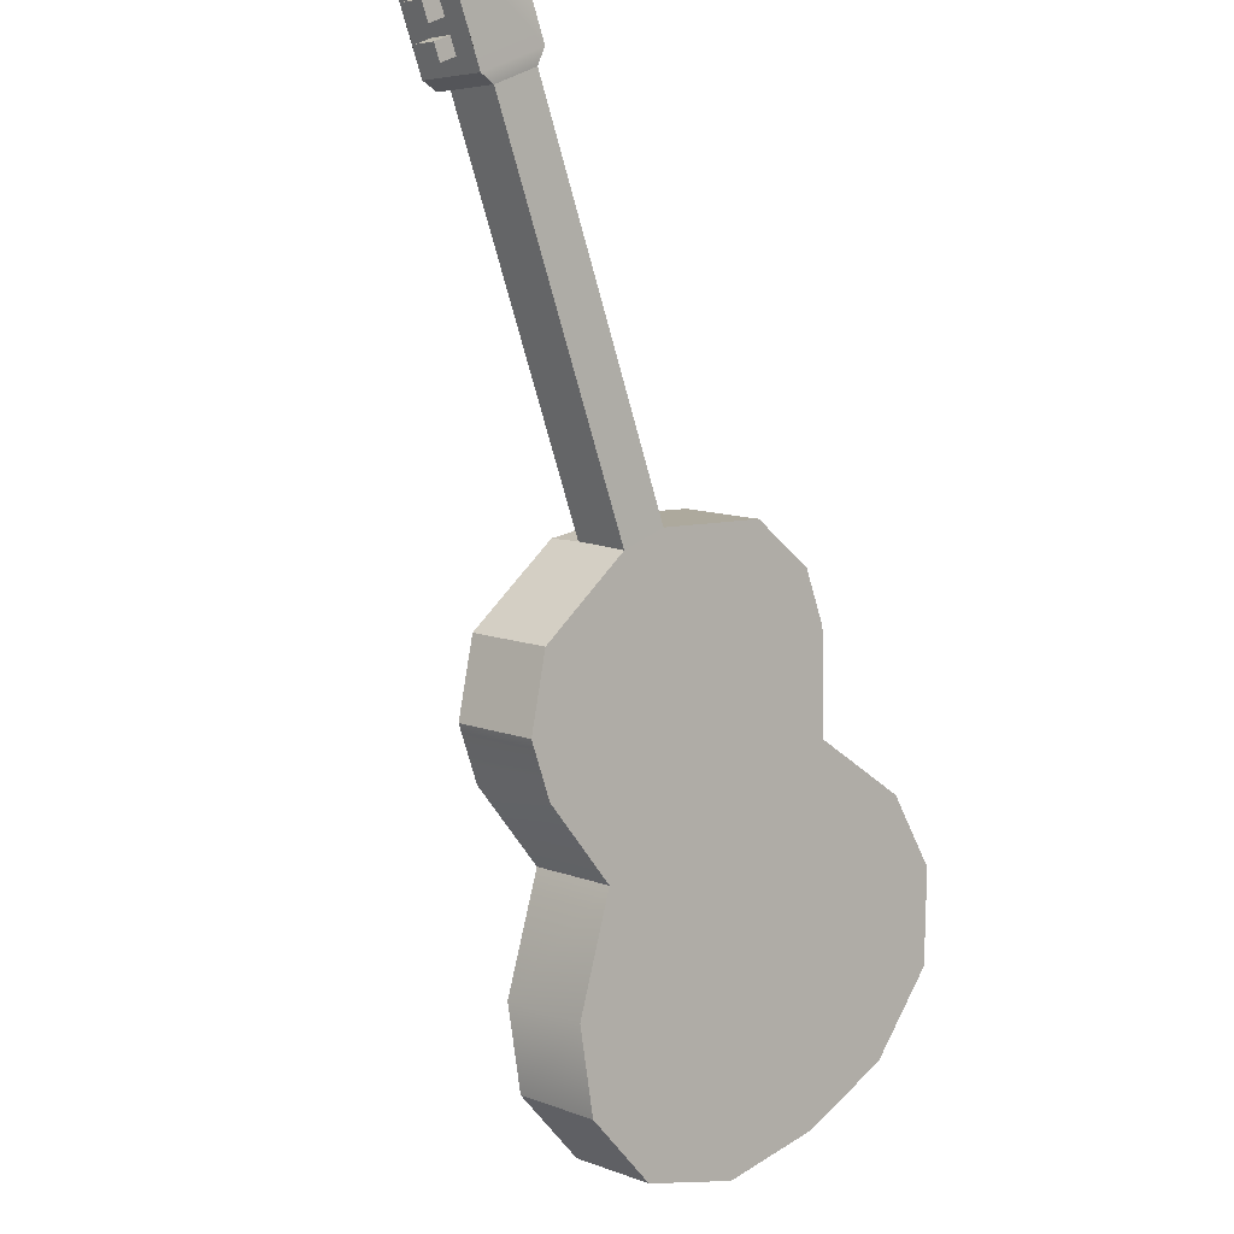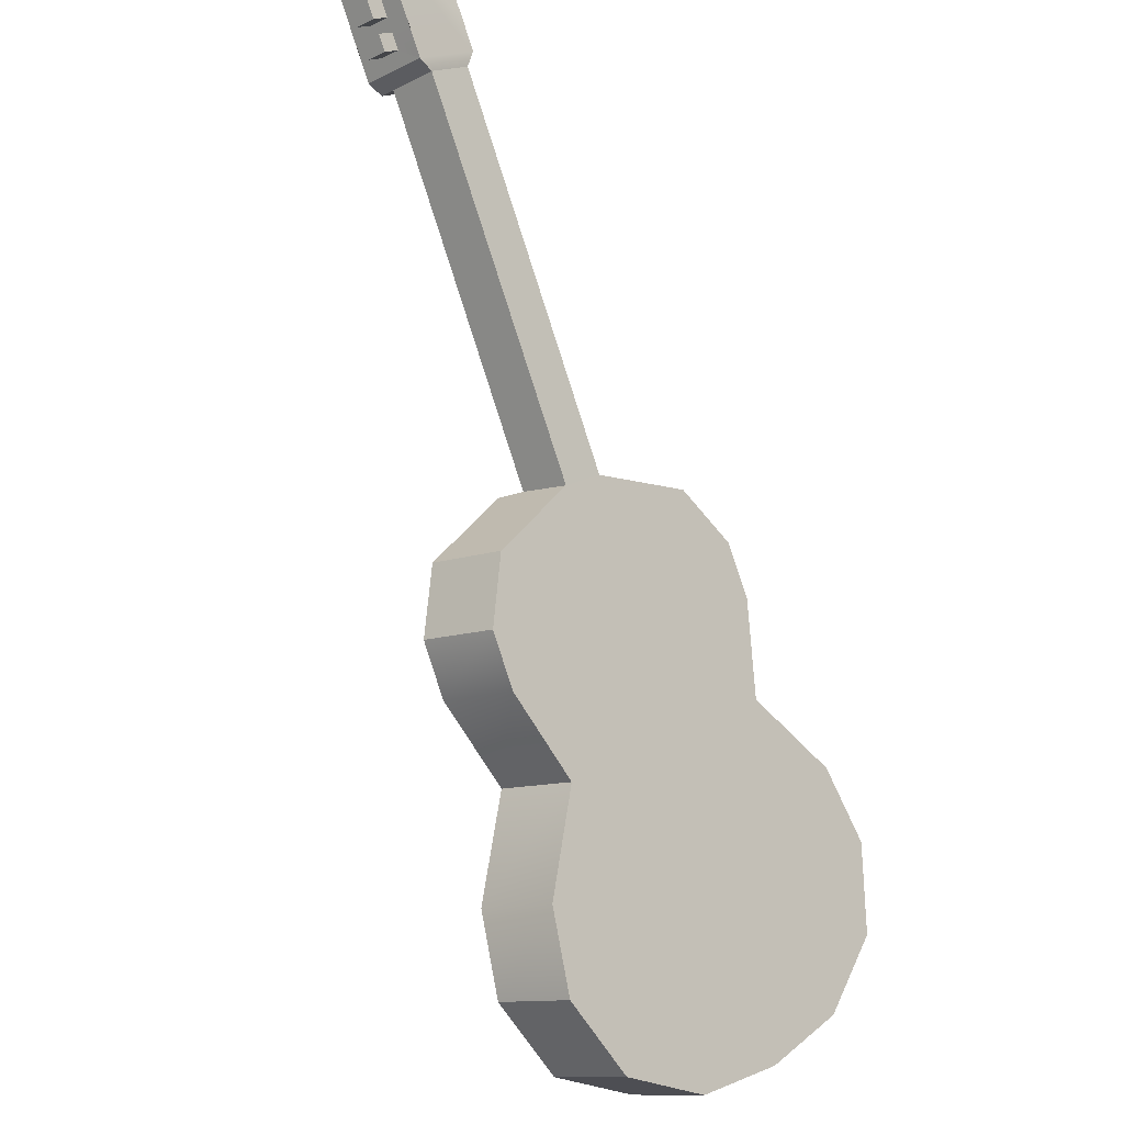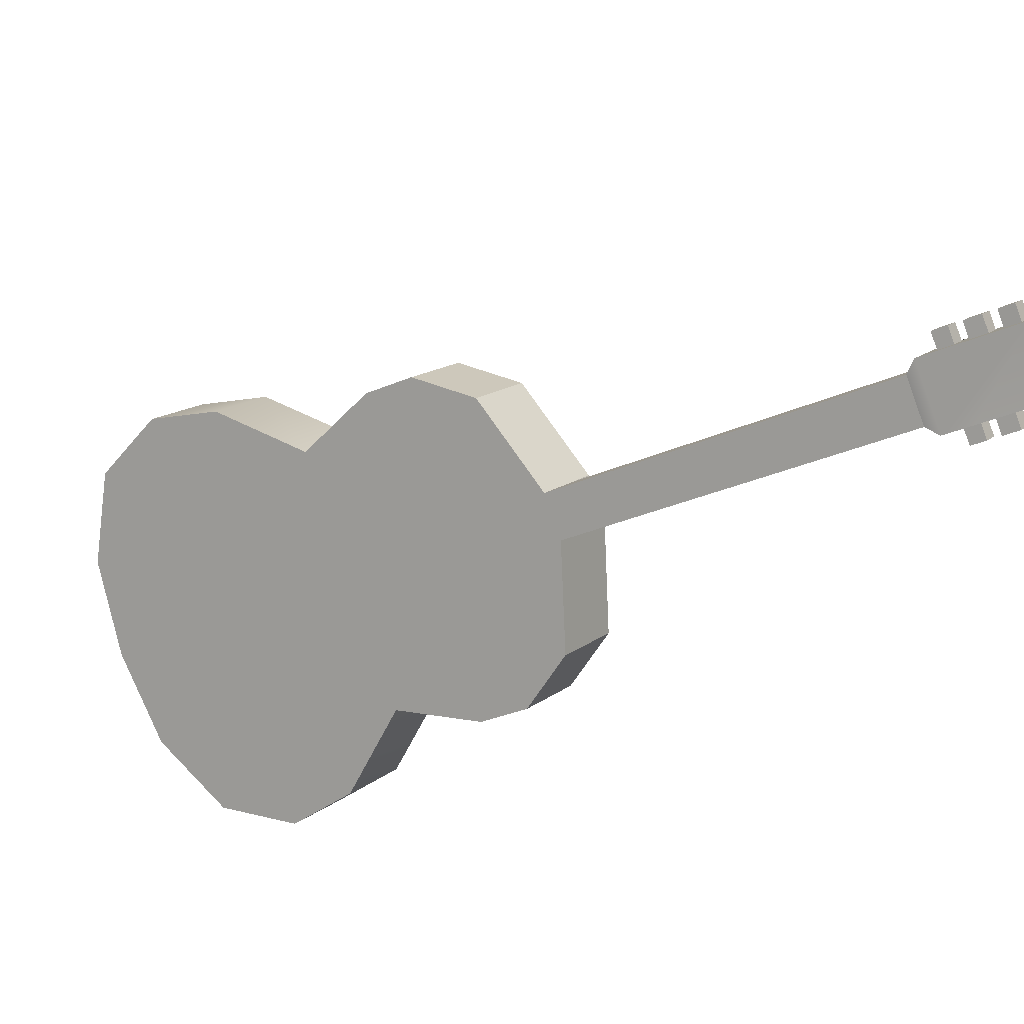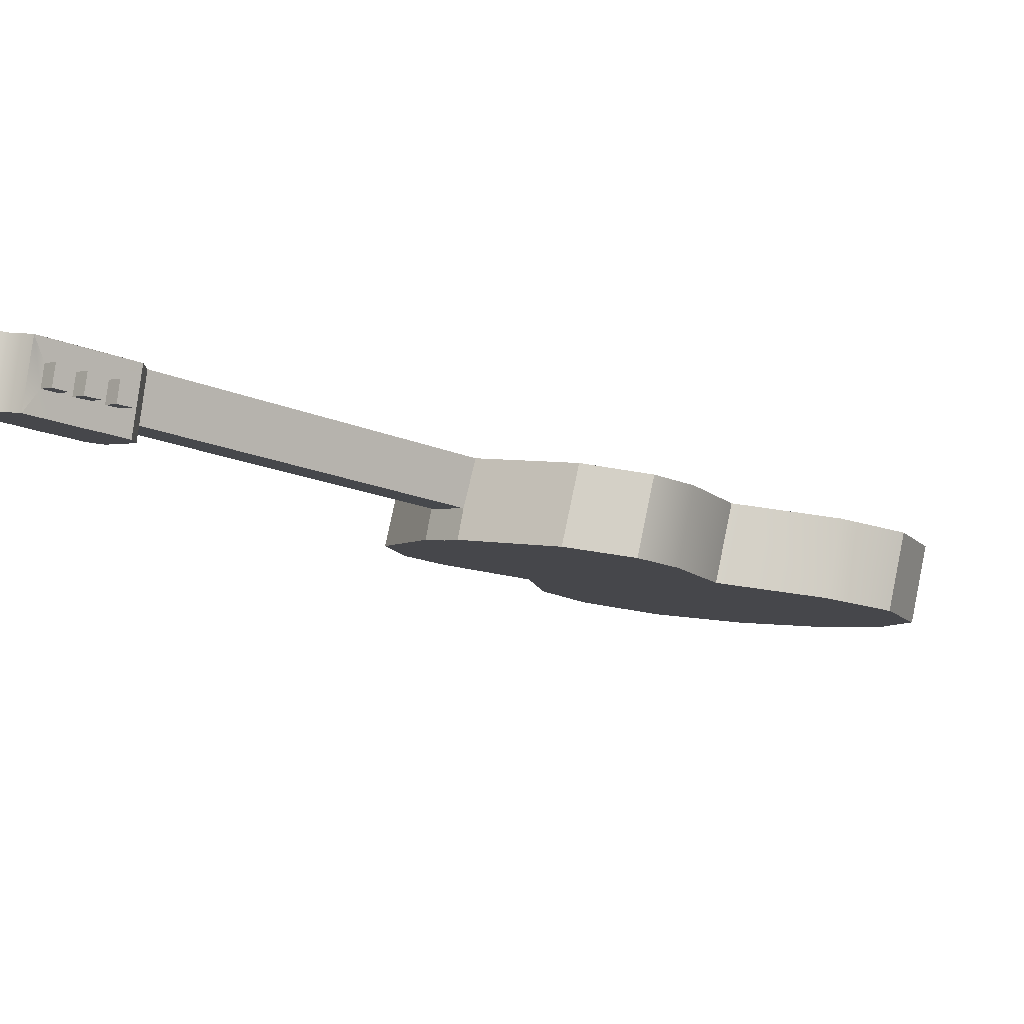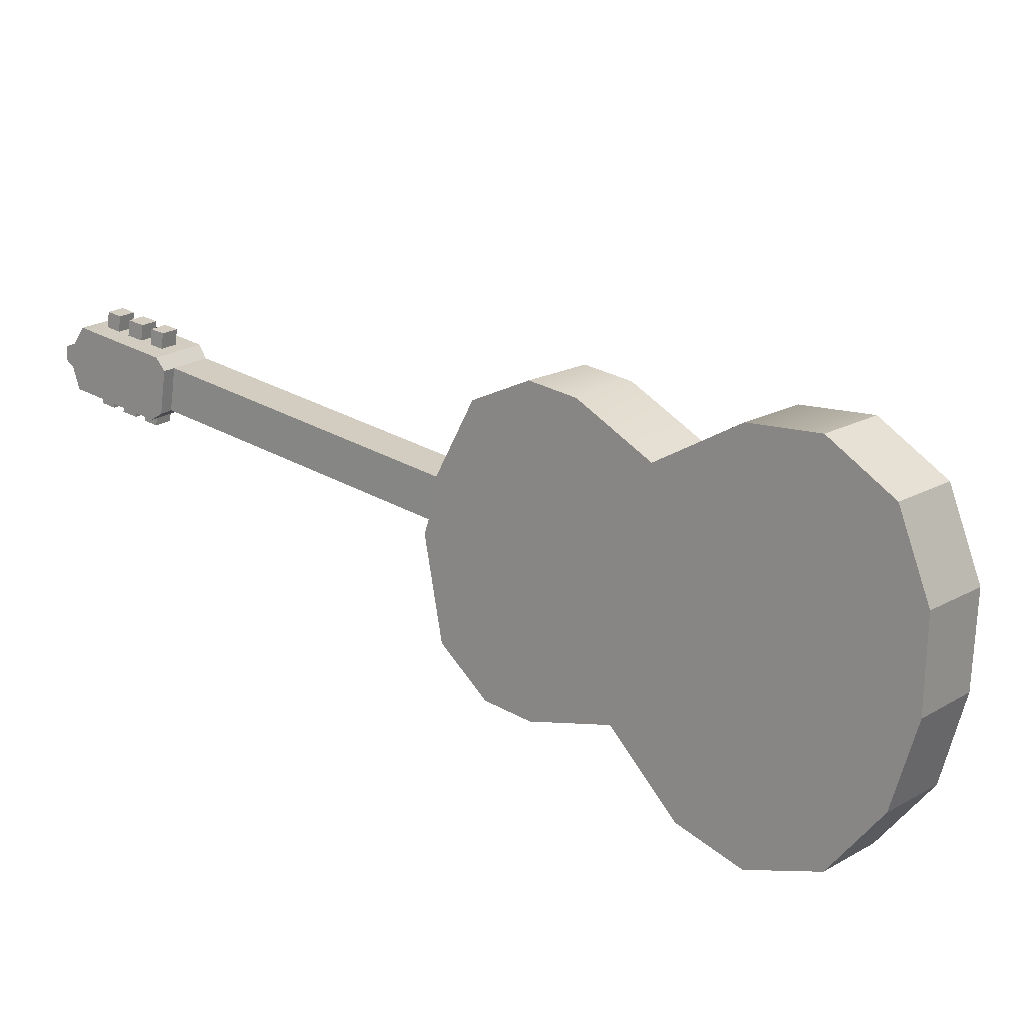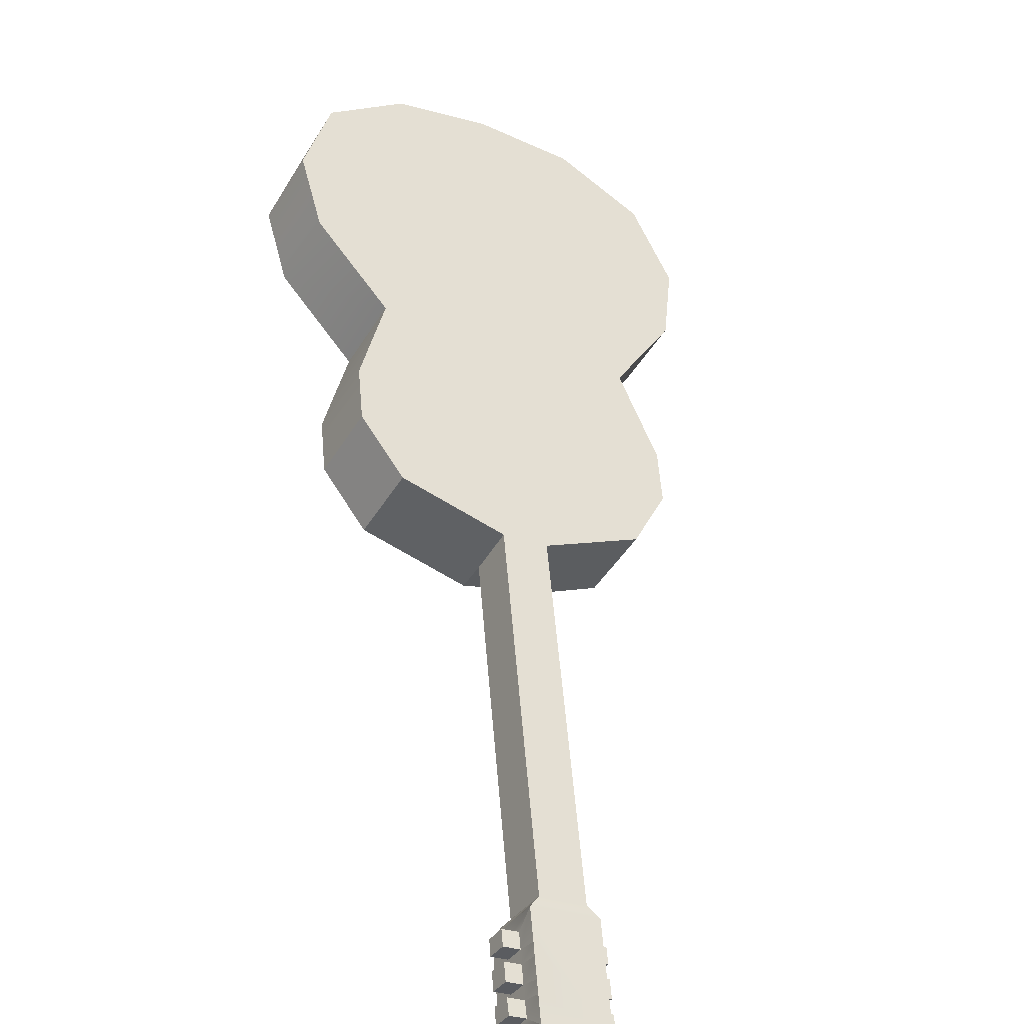
<metadata>
{"format":"obj","ext":"obj","renderer":"f3d","projection":"perspective","resolution":1024,"background":"white","views":[{"elev":72.7,"azim":-66.0,"up":"+Y"},{"elev":54.7,"azim":-69.7,"up":"+Y"},{"elev":61.3,"azim":42.6,"up":"+Y"},{"elev":40.2,"azim":-165.2,"up":"+Y"},{"elev":-36.9,"azim":-123.4,"up":"+Y"},{"elev":21.1,"azim":127.1,"up":"+Z"}]}
</metadata>
<code>
o g2_pPlane4.001
v -10.75 0.8388 7.916
v -10.75 1.412 8.665
v -11.18 2.205 7.984
v -11.18 1.632 7.236
v -10.94 2.929 7.311
v -10.94 2.356 6.563
v -8.291 4.081 4.789
v -8.293 4.654 5.537
v -7.502 4.822 5.321
v -7.501 4.249 4.572
v -6.274 4.458 5.546
v -6.261 4.114 5.074
v -6.268 3.888 4.797
v -9.921 0.1873 8.436
v -10.24 2.778 6.125
v -9.001 2.952 5.866
v -8.679 3.729 5.139
v -6.08 3.729 4.925
v -5.835 3.621 5.002
v -5.12 2.784 5.699
v -5.18 2.167 6.261
v -5.562 1.81 6.614
v -6.507 1.417 7.046
v -6.487 0.4675 7.901
v -6.896 -0.131 8.475
v -7.79 -0.4537 8.84
v -8.908 -0.2931 8.787
v -9.908 0.7731 9.172
v -3.592 6.948 3.107
v -3.627 6.565 2.683
v -3.607 7.108 2.994
v -3.654 6.592 2.422
v -3.641 6.447 2.552
v -2.544 6.616 2.309
v -2.43 6.721 2.206
v -2.44 6.879 2.432
v -2.54 6.786 2.523
v -6.056 4.324 5.649
v -5.838 4.19 5.752
v -3.151 6.676 3.316
v -2.483 7.281 1.705
v -2.436 7.796 2.277
v -2.295 7.71 2.343
v -2.342 7.194 1.772
v -3.406 6.431 2.789
v -3.196 6.173 2.763
v -3.186 6.293 2.891
v -6.062 3.968 5.197
v -5.827 3.847 5.28
v -3.132 7.487 1.94
v -3.251 7.378 2.049
v -3.236 7.542 2.231
v -3.117 7.655 2.126
v -3.693 6.974 2.456
v -3.68 7.136 2.641
v -3.564 7.243 2.534
v -3.579 7.075 2.349
v -3.351 7.285 2.139
v -3.481 7.17 2.264
v -3.466 7.331 2.443
v -3.336 7.45 2.322
v -2.882 6.475 2.84
v -3.004 6.192 2.73
v -2.808 6.373 2.551
v -2.769 6.576 2.733
v -2.972 7.389 2.016
v -2.957 7.557 2.202
v -3.076 7.444 2.307
v -3.091 7.279 2.124
v -3.532 6.875 2.532
v -3.419 6.977 2.425
v -3.403 7.145 2.61
v -3.52 7.037 2.717
v -3.191 7.187 2.215
v -3.176 7.351 2.398
v -3.306 7.232 2.519
v -3.321 7.071 2.34
v -8.91 0.2798 9.535
v -7.792 0.1192 9.588
v -6.898 0.4418 9.223
v -6.488 1.04 8.65
v -6.509 1.99 7.794
v -5.563 2.383 7.362
v -5.182 2.74 7.009
v -5.121 3.357 6.447
v -8.681 4.302 5.887
v -9.003 3.525 6.614
v -10.24 3.351 6.873
v -2.525 6.951 2.705
v -2.425 7.044 2.615
v -2.239 6.897 2.031
v -2.322 6.989 2.324
v -2.656 6.832 2.826
v -2.753 6.745 2.918
v -2.67 6.671 2.647
v -2.161 6.89 2.4
v -2.146 7.058 2.586
v -2.265 6.945 2.69
v -2.28 6.78 2.508
v -2.722 6.376 2.916
v -2.609 6.478 2.808
v -2.593 6.646 2.994
v -2.709 6.539 3.1
v -2.38 6.688 2.599
v -2.365 6.853 2.781
v -2.496 6.734 2.902
v -2.51 6.572 2.723
v -2.306 7.156 2.51
v -2.87 6.637 3.025
v -2.192 7.413 2.603
v -2.957 6.708 3.302
v -2.69 6.48 2.442
v -2.384 7.237 2.777
v -2.479 7.149 2.865
v -2.631 7.007 3.002
v -2.723 6.924 3.089
v -3.194 7.017 2.001
v -3.328 6.892 2.123
v -3.433 6.797 2.22
v -3.392 7.308 2.797
v -3.293 7.397 2.705
v -3.169 7.512 2.592
v -3.065 7.607 2.498
v -2.843 7.813 2.295
v -2.89 7.297 1.723
v -3.081 7.121 1.898
v -2.562 7.762 2.318
v -2.609 7.246 1.747
v -2.315 7.61 2.435
v -2.362 7.094 1.864
f 1 2 3 4
f 4 3 5 6
f 7 8 9 10
f 10 9 11 12 13
f 14 1 4 6 15 16 17 7 10 13 18 19 20 21 22 23 24 25 26 27
f 28 2 1 14
f 11 29 30 12
f 29 31 32 33 30
f 34 35 36 37
f 29 11 38 39 40
f 41 42 43 44
f 45 30 33 46 47
f 48 12 30 45 47 49
f 50 51 52 53
f 54 55 56 57
f 58 59 60 61
f 62 63 64 65
f 66 50 53 67
f 67 53 52 68
f 68 52 51 69
f 69 51 50 66
f 70 54 57 71
f 71 57 56 72
f 72 56 55 73
f 73 55 54 70
f 74 58 61 75
f 75 61 60 76
f 76 60 59 77
f 77 59 58 74
f 28 78 79 80 81 82 83 84 85 39 38 11 9 8 86 87 88 5 3 2
f 27 26 79 78
f 26 25 80 79
f 21 20 85 84
f 20 19 49 39 85
f 28 14 27 78
f 48 49 19 18 13 12
f 39 49 47 40
f 89 37 36 90
f 36 35 91 92
f 93 94 65 95
f 96 97 98 99
f 100 101 102 103
f 104 105 106 107
f 92 108 97 96
f 108 90 98 97
f 90 36 99 98
f 36 92 96 99
f 62 65 101 100
f 65 94 102 101
f 94 109 103 102
f 109 62 100 103
f 37 89 105 104
f 89 93 106 105
f 93 95 107 106
f 95 37 104 107
f 110 108 92 91
f 68 69 74 75
f 76 77 71 72
f 62 109 111 63
f 65 64 112 95
f 34 37 95 112
f 108 110 113 90
f 90 113 114 89
f 89 114 115 93
f 93 115 116 94
f 94 116 111 109
f 74 117 118 77
f 71 119 32 70
f 70 32 31 73
f 72 73 31 120
f 75 76 121 122
f 68 75 122 123
f 66 67 124 125
f 66 125 126 69
f 6 5 88 15
f 15 88 87 16
f 16 87 86 17
f 17 86 8 7
f 124 127 128 125
f 127 42 41 128
f 31 29 40 111
f 124 123 122 121 120 31 111 116 115 114 113 110
f 127 124 110 129
f 42 127 129 43
f 128 41 44 130
f 125 128 130 91
f 32 119 118 117 126 125 91 35 34 112 64 63
f 33 32 63 46
f 25 24 81 80
f 24 23 82 81
f 23 22 83 82
f 22 21 84 83
f 40 47 46 63 111
f 110 91 130 129
f 129 130 44 43
f 117 74 69 126
f 119 71 77 118
f 120 121 76 72
f 123 124 67 68

</code>
